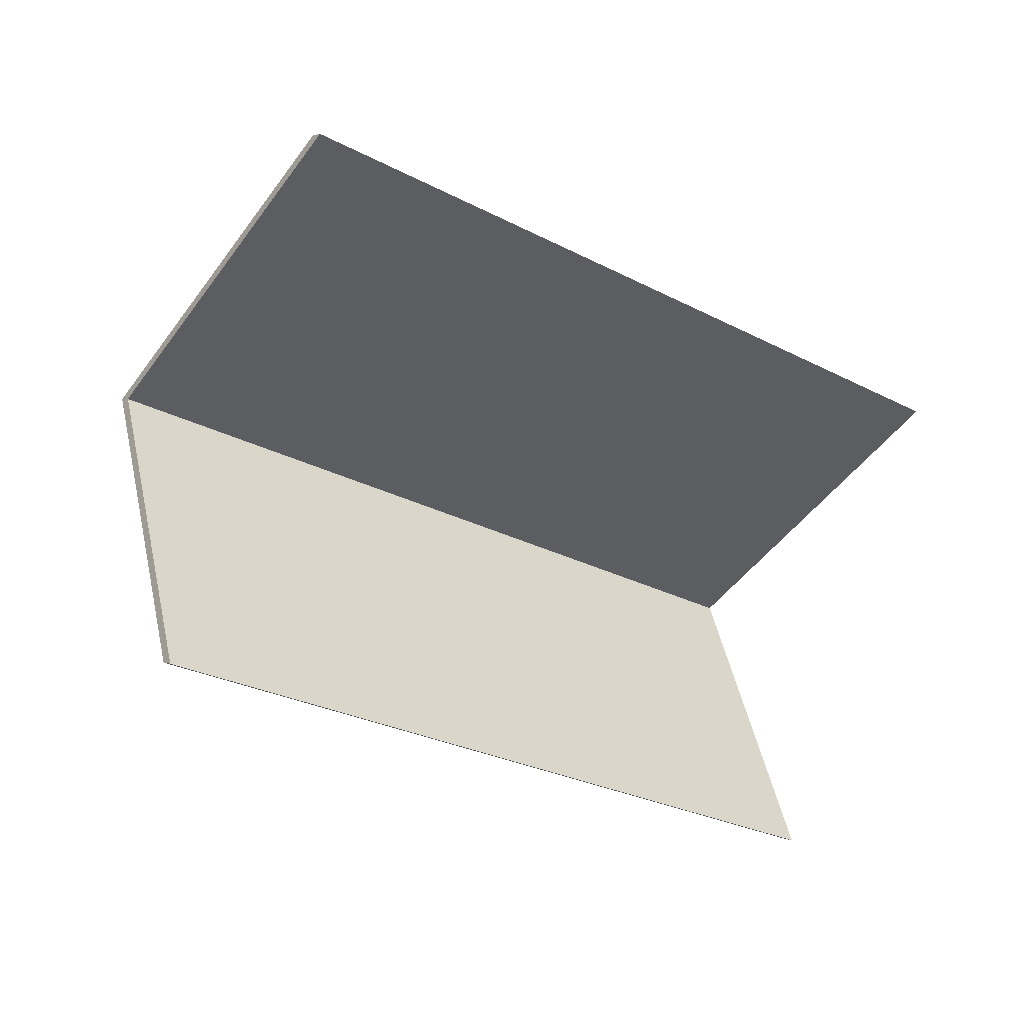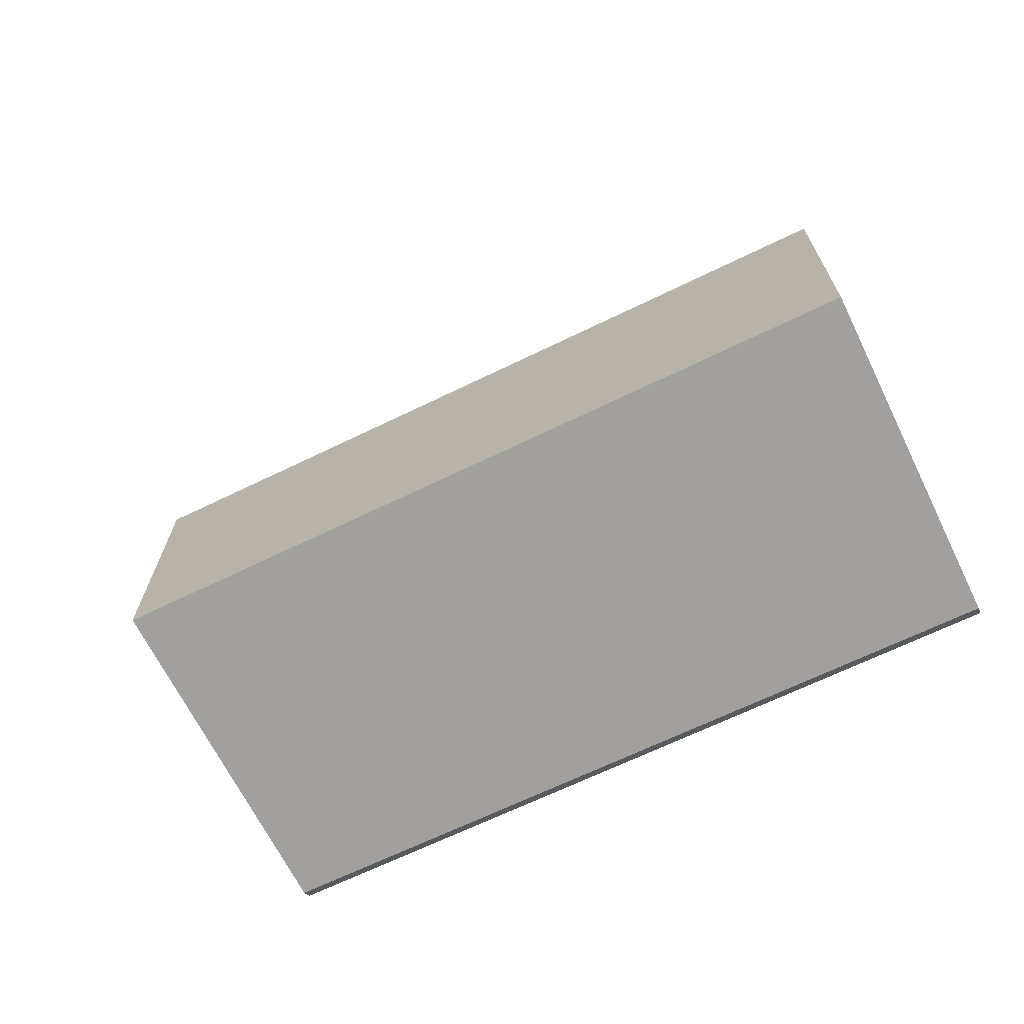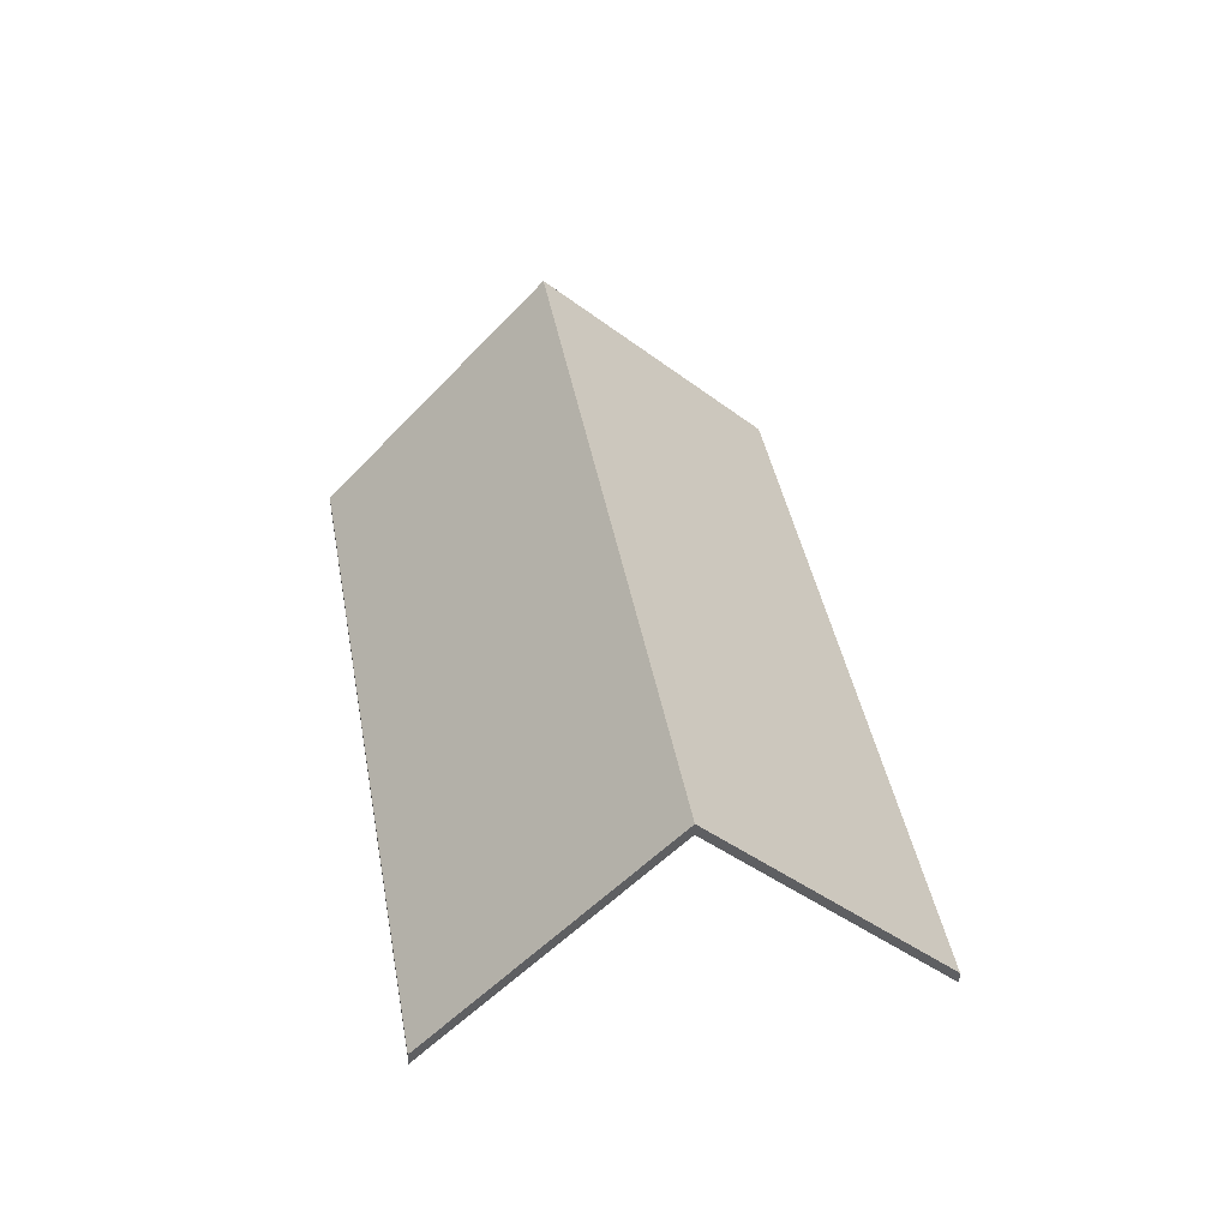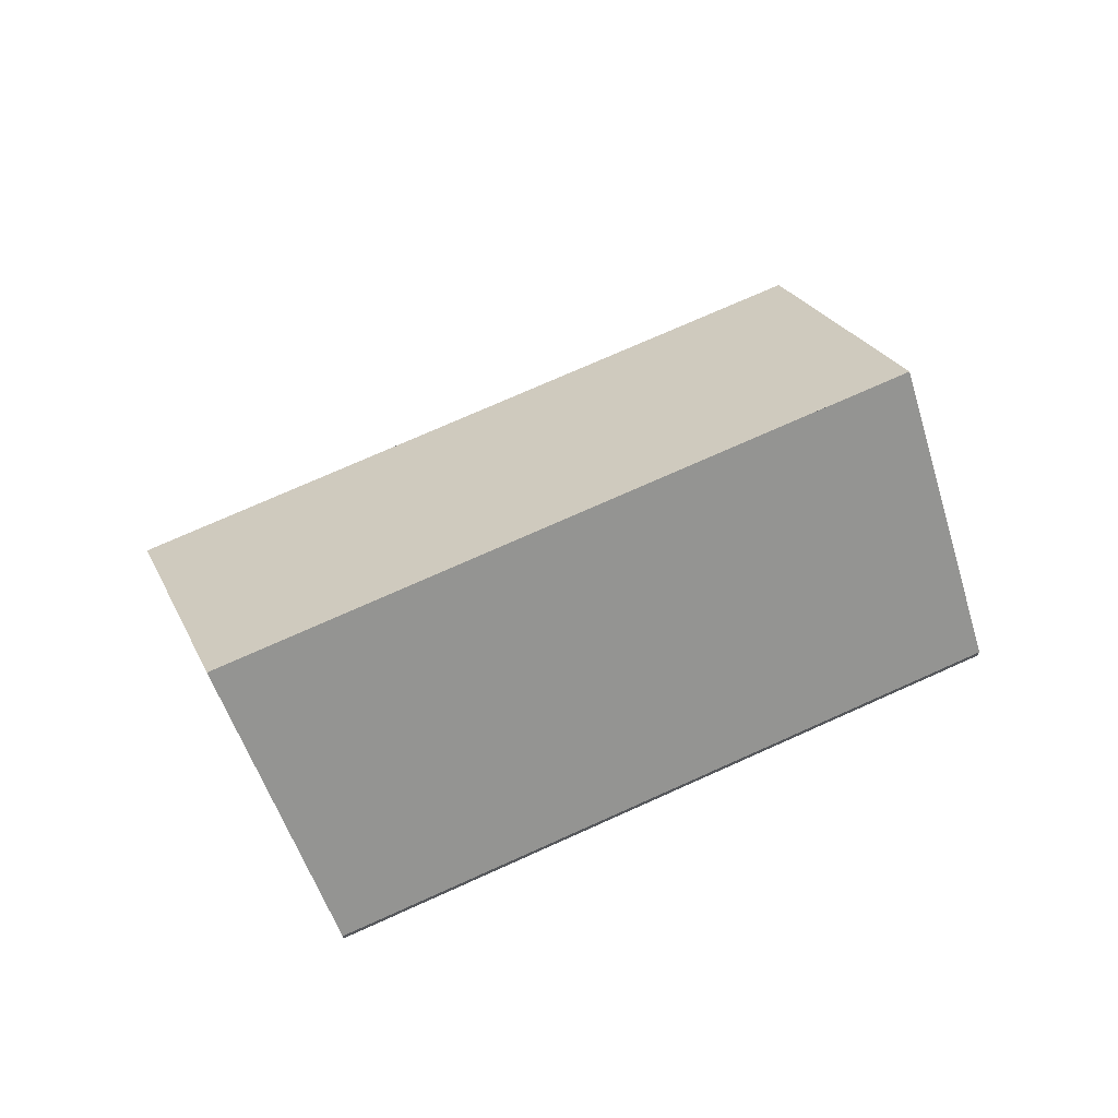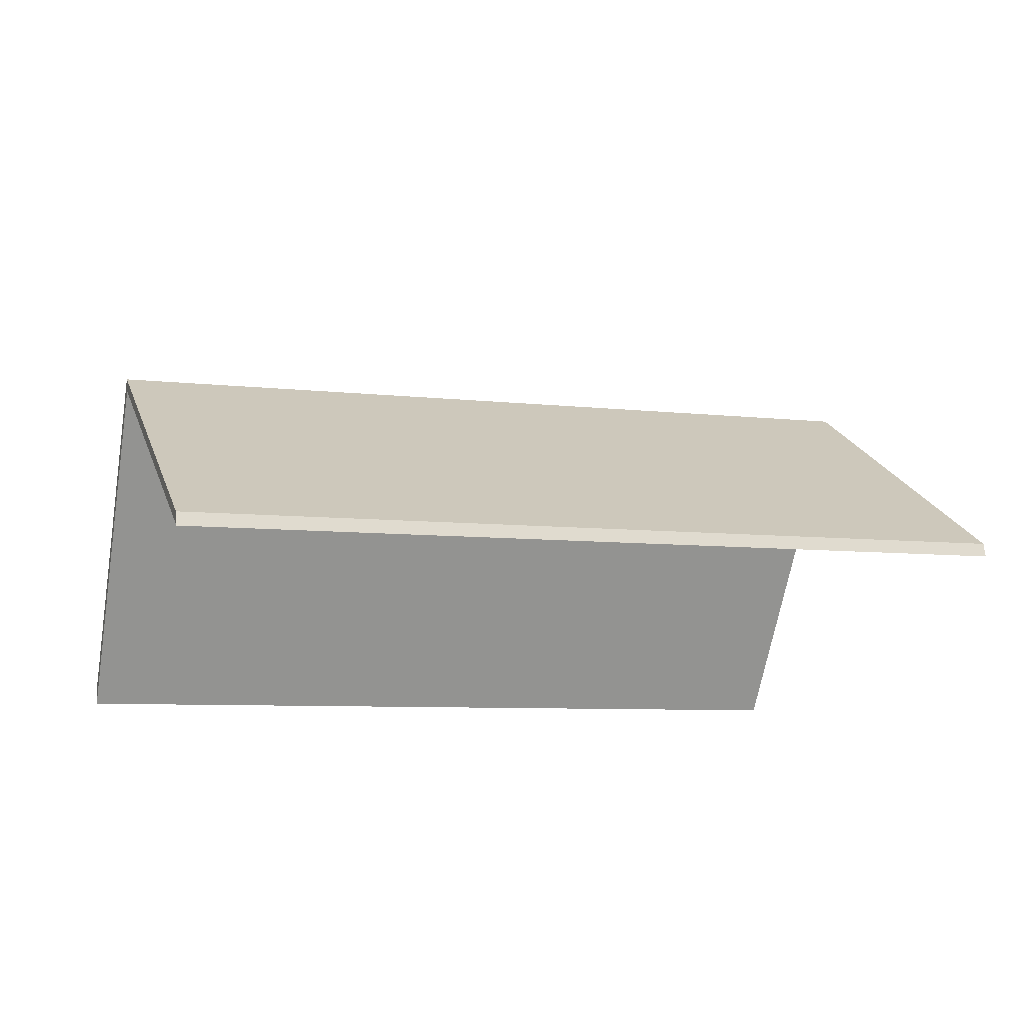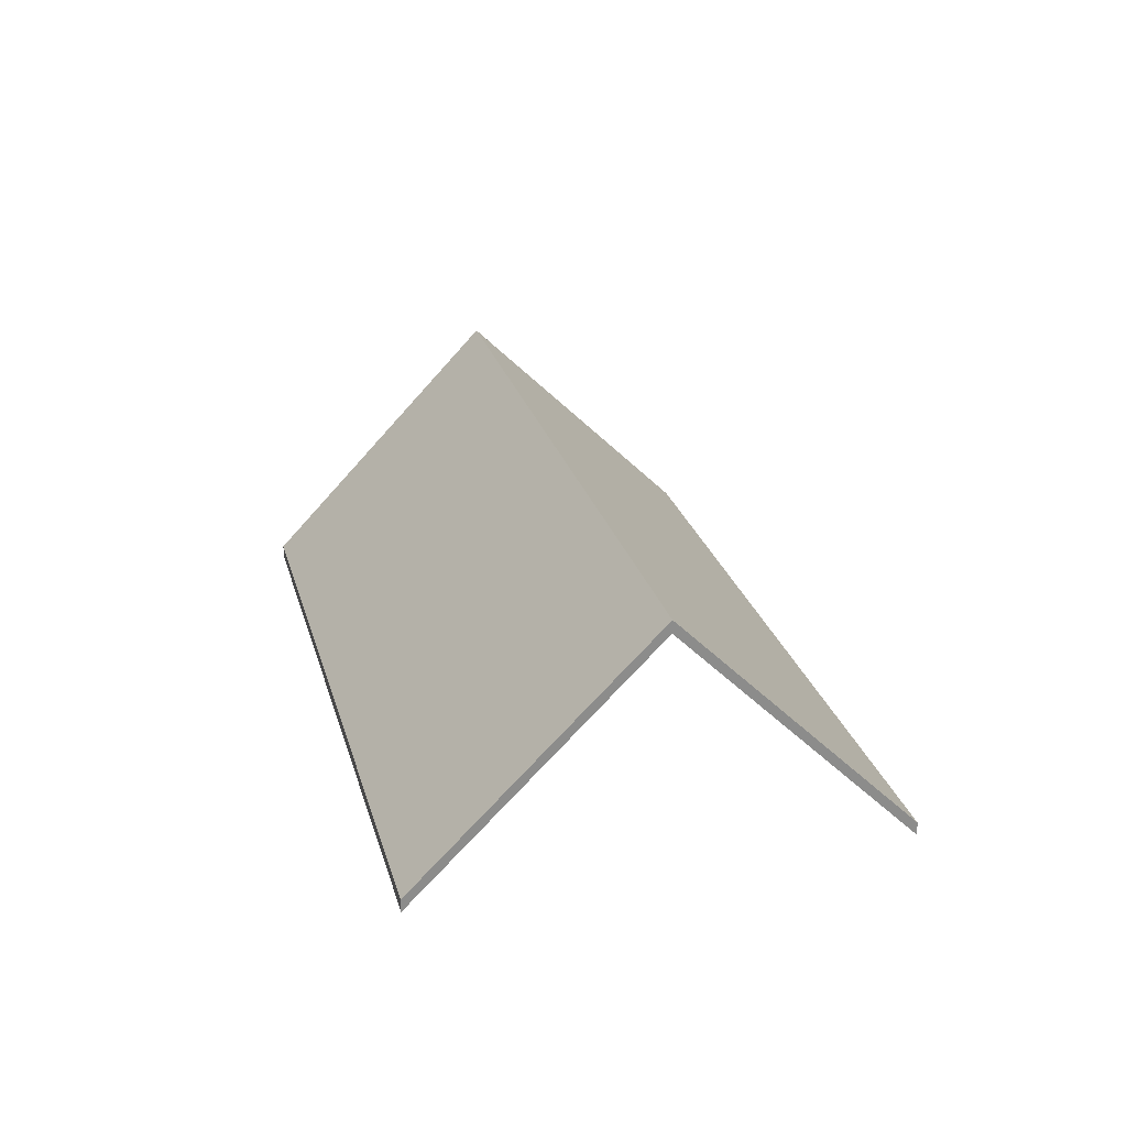
<metadata>
{"format":"obj","ext":"obj","renderer":"f3d","projection":"perspective","resolution":1024,"background":"white","views":[{"elev":1.7,"azim":-34.7,"up":"+Z"},{"elev":-24.3,"azim":-161.1,"up":"+Z"},{"elev":42.9,"azim":-82.6,"up":"+Y"},{"elev":70.3,"azim":173.2,"up":"+Y"},{"elev":67.7,"azim":-5.0,"up":"+Z"},{"elev":25.8,"azim":-87.0,"up":"+Y"}]}
</metadata>
<code>
v 2.753 -0.004628 4.513
v 2.771 -0.05337 4.559
v 2.771 -0.056 4.559
v 2.753 -0.007262 4.513
v 2.606 -0.004113 4.56
v 2.753 -0.004628 4.513
v 2.753 -0.007262 4.513
v 2.606 -0.006747 4.56
v 2.771 -0.05337 4.559
v 2.621 -0.05337 4.607
v 2.621 -0.056 4.607
v 2.771 -0.056 4.559
v 2.621 -0.05337 4.607
v 2.606 -0.004113 4.56
v 2.606 -0.006747 4.56
v 2.621 -0.056 4.607
v 2.753 -0.004628 4.513
v 2.606 -0.004113 4.56
v 2.621 -0.05337 4.607
v 2.771 -0.05337 4.559
v 2.621 -0.056 4.607
v 2.606 -0.006747 4.56
v 2.753 -0.007262 4.513
v 2.771 -0.056 4.559
v 2.606 -0.004113 4.56
v 2.591 -0.05337 4.513
v 2.591 -0.056 4.513
v 2.606 -0.006747 4.56
v 2.591 -0.05337 4.513
v 2.735 -0.05337 4.468
v 2.735 -0.056 4.468
v 2.591 -0.056 4.513
v 2.753 -0.004628 4.513
v 2.606 -0.004113 4.56
v 2.606 -0.006747 4.56
v 2.753 -0.007262 4.513
v 2.735 -0.05337 4.468
v 2.753 -0.004628 4.513
v 2.753 -0.007262 4.513
v 2.735 -0.056 4.468
v 2.606 -0.004113 4.56
v 2.753 -0.004628 4.513
v 2.735 -0.05337 4.468
v 2.591 -0.05337 4.513
v 2.735 -0.056 4.468
v 2.753 -0.007262 4.513
v 2.606 -0.006747 4.56
v 2.591 -0.056 4.513
f 1 2 3
f 1 3 4
f 5 6 7
f 5 7 8
f 9 10 11
f 9 11 12
f 13 14 15
f 13 15 16
f 17 18 19
f 17 19 20
f 21 22 23
f 21 23 24
f 25 26 27
f 25 27 28
f 29 30 31
f 29 31 32
f 33 34 35
f 33 35 36
f 37 38 39
f 37 39 40
f 41 42 43
f 41 43 44
f 45 46 47
f 45 47 48

</code>
